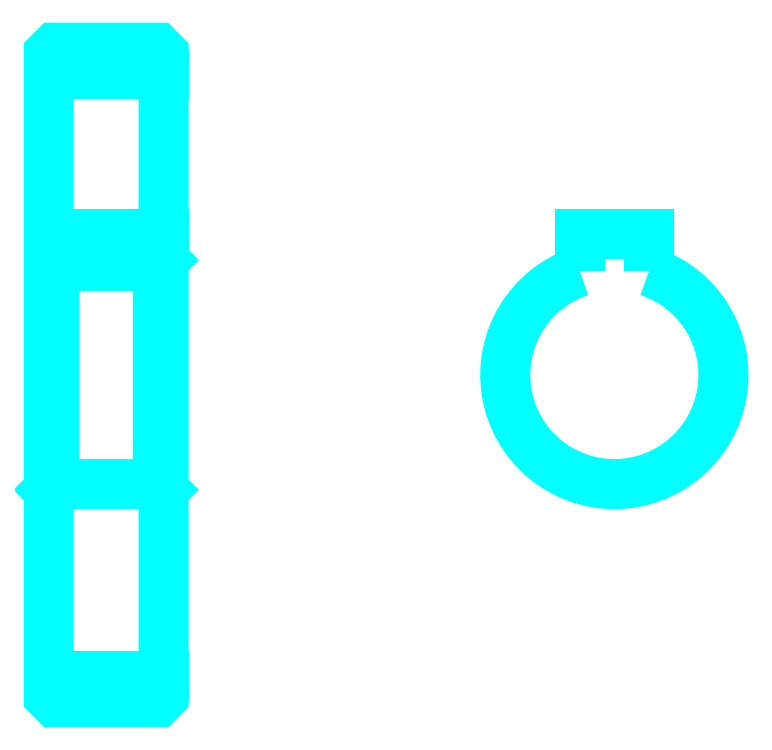
<metadata>
{"format":"dxf","ext":"dxf","renderer":"ezdxf+matplotlib","layout":"modelspace","background":"white","min_lineweight":24,"dpi":150}
</metadata>
<code>
0
SECTION
2
ENTITIES
0
LINE
8
0
10
52.43
20
76.01
30
0
11
62.43
21
76.01
31
0
0
LINE
8
0
10
52.43
20
23.51
30
0
11
62.43
21
23.51
31
0
0
LINE
8
0
10
62.43
20
59.76
30
0
11
61.93
21
59.26
31
0
0
LINE
8
0
10
62.43
20
39.76
30
0
11
61.93
21
40.26
31
0
0
LINE
8
0
10
52.43
20
39.76
30
0
11
52.93
21
40.26
31
0
0
POLYLINE
8
0
66
1
10
0
20
0
30
0
70
2
0
VERTEX
8
0
10
52.43
20
39.76
30
0
70
0
0
VERTEX
8
0
10
52.43
20
21.76
30
0
70
0
0
VERTEX
8
0
10
52.93
20
21.26
30
0
70
0
0
VERTEX
8
0
10
61.93
20
21.26
30
0
70
0
0
VERTEX
8
0
10
62.43
20
21.76
30
0
70
0
0
VERTEX
8
0
10
62.43
20
77.76
30
0
70
0
0
VERTEX
8
0
10
61.93
20
78.26
30
0
70
0
0
VERTEX
8
0
10
52.93
20
78.26
30
0
70
0
0
VERTEX
8
0
10
52.43
20
77.76
30
0
70
0
0
VERTEX
8
0
10
52.43
20
39.76
30
0
70
0
0
SEQEND
8
0
0
POLYLINE
8
0
66
1
10
0
20
0
30
0
70
2
0
VERTEX
8
0
10
52.43
20
59.76
30
0
70
0
0
VERTEX
8
0
10
52.93
20
59.26
30
0
70
0
0
VERTEX
8
0
10
52.93
20
40.26
30
0
70
0
0
VERTEX
8
0
10
61.93
20
40.26
30
0
70
0
0
VERTEX
8
0
10
61.93
20
59.26
30
0
70
0
0
VERTEX
8
0
10
52.93
20
59.26
30
0
70
0
0
SEQEND
8
0
0
ARC
8
0
10
101.7
20
49.76
30
0
40
9.5
50
108.4
51
71.59
0
POLYLINE
8
0
66
1
10
0
20
0
30
0
70
2
0
VERTEX
8
0
10
104.7
20
58.77
30
0
70
0
0
VERTEX
8
0
10
104.7
20
62.06
30
0
70
0
0
VERTEX
8
0
10
98.68
20
62.06
30
0
70
0
0
VERTEX
8
0
10
98.68
20
58.77
30
0
70
0
0
SEQEND
8
0
0
LINE
8
0
10
52.43
20
62.06
30
0
11
62.43
21
62.06
31
0
0
ENDSEC
0
EOF

</code>
